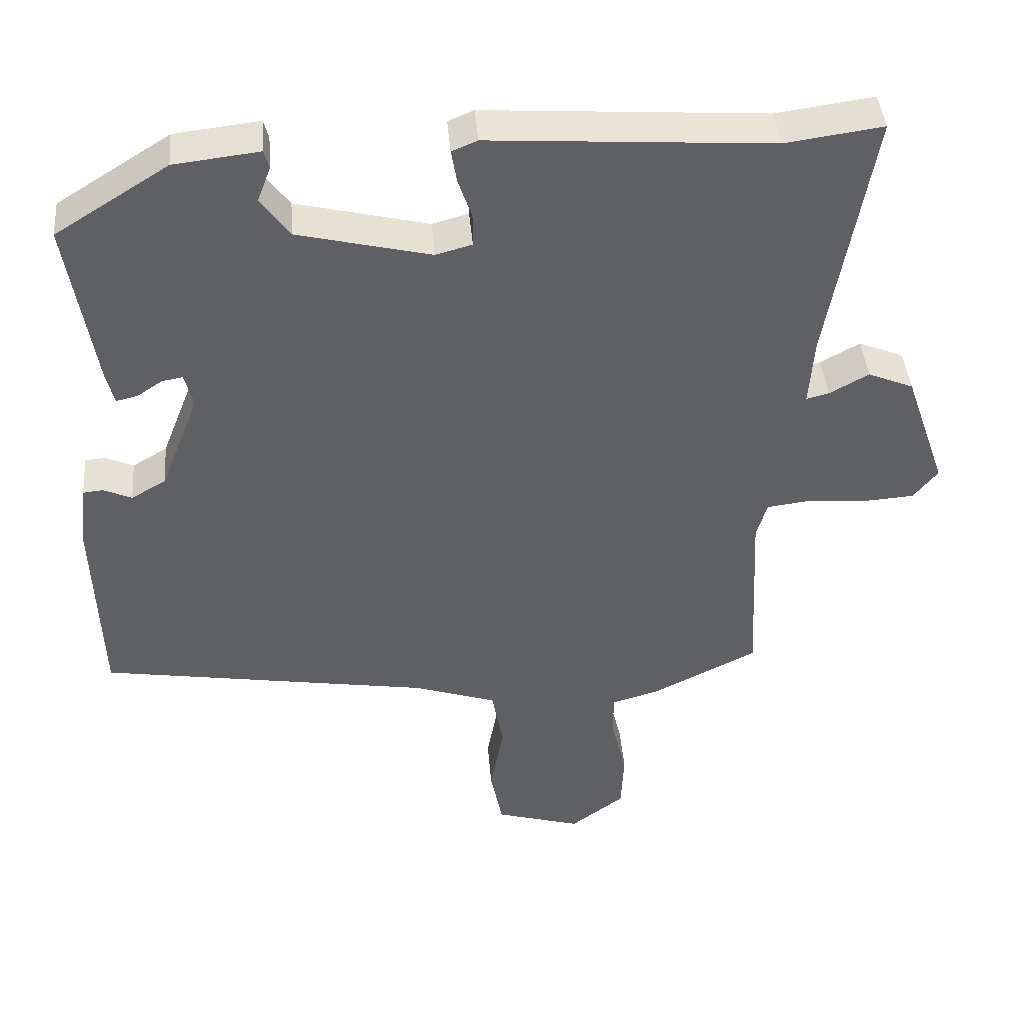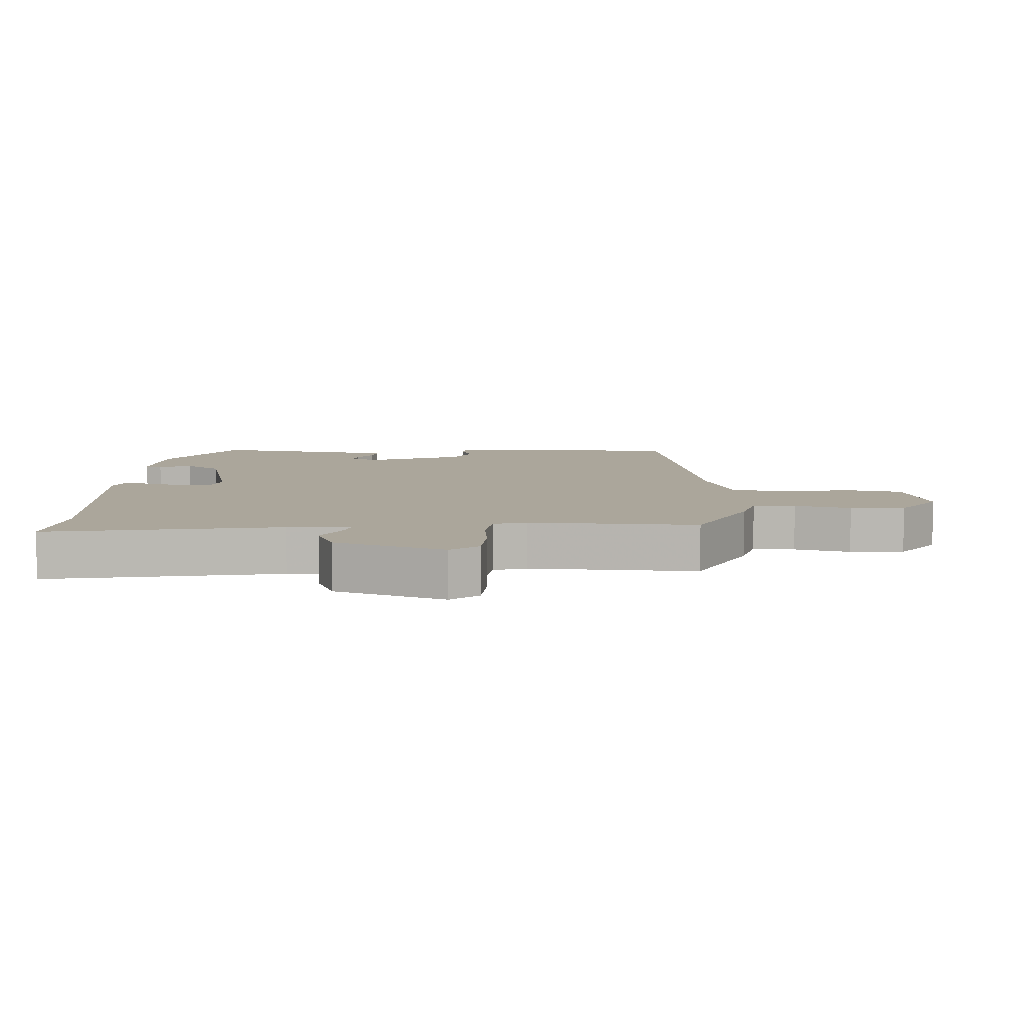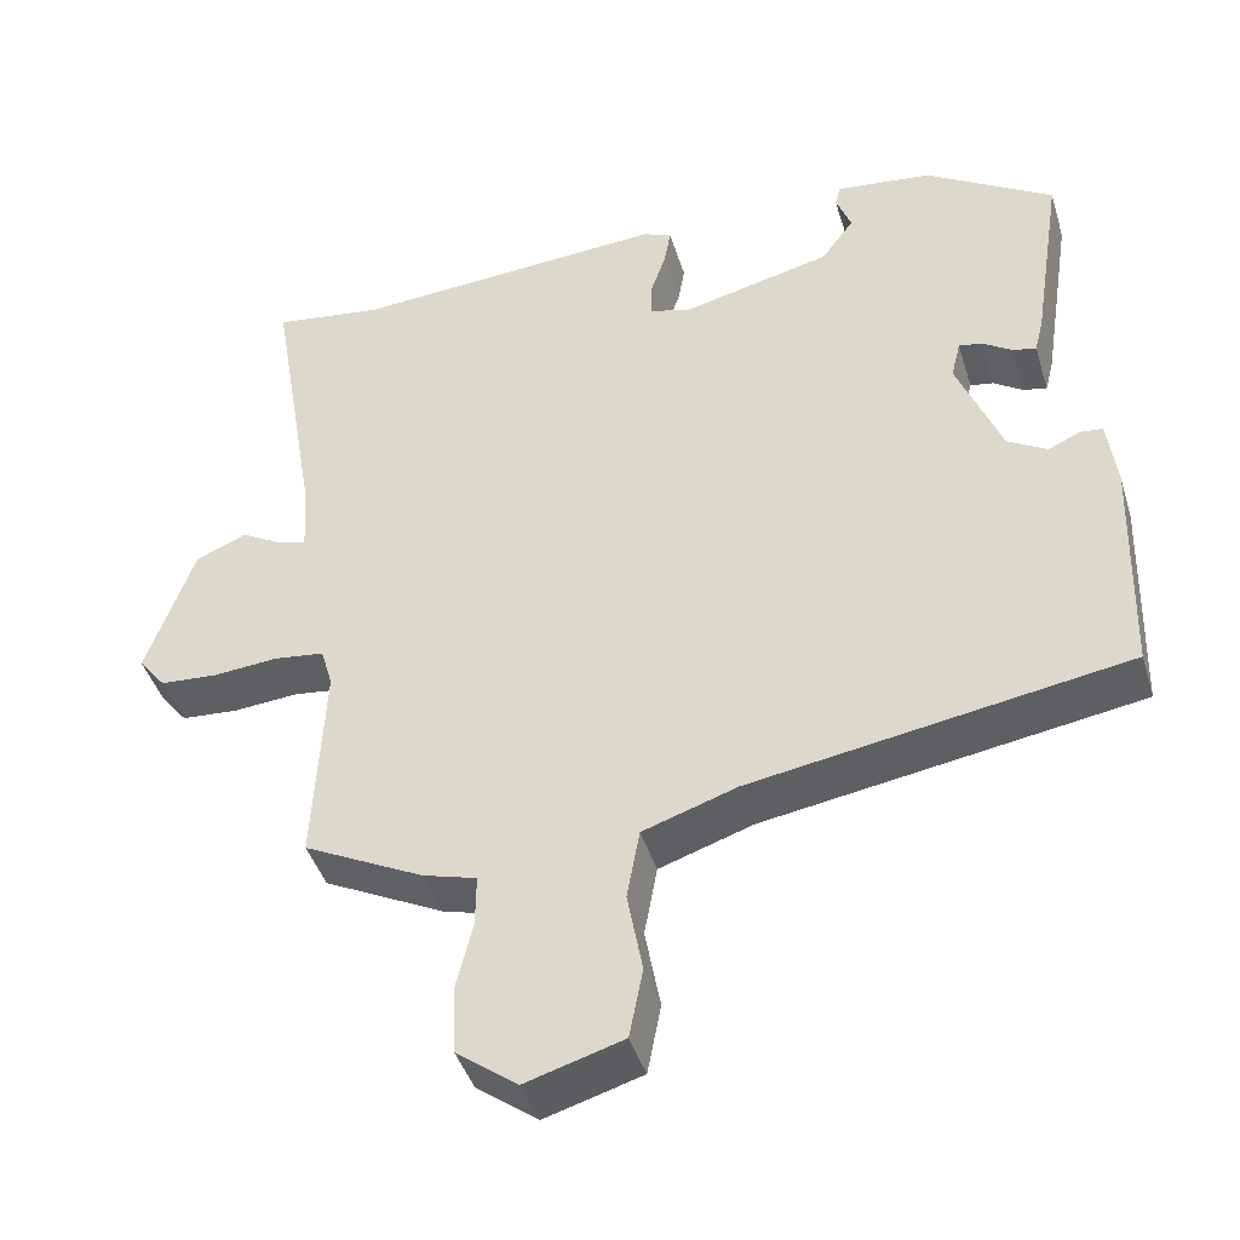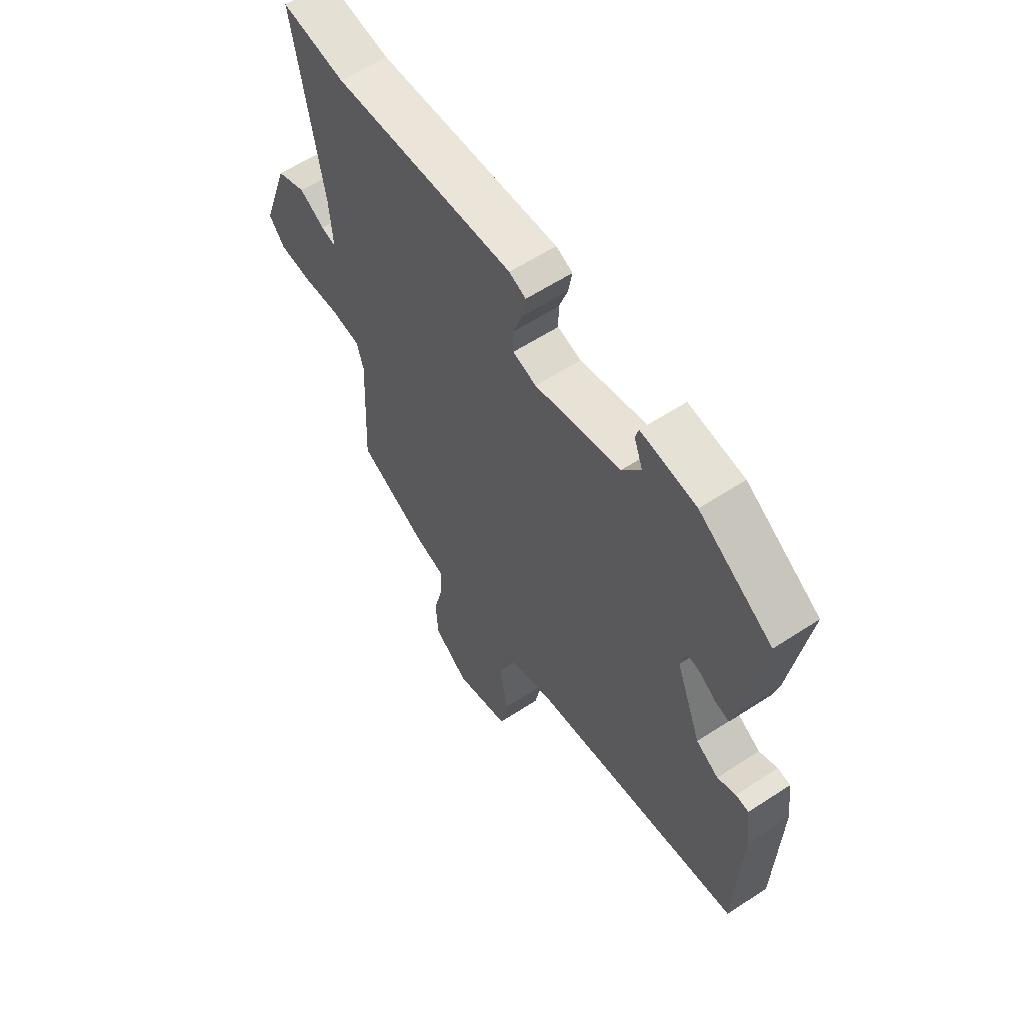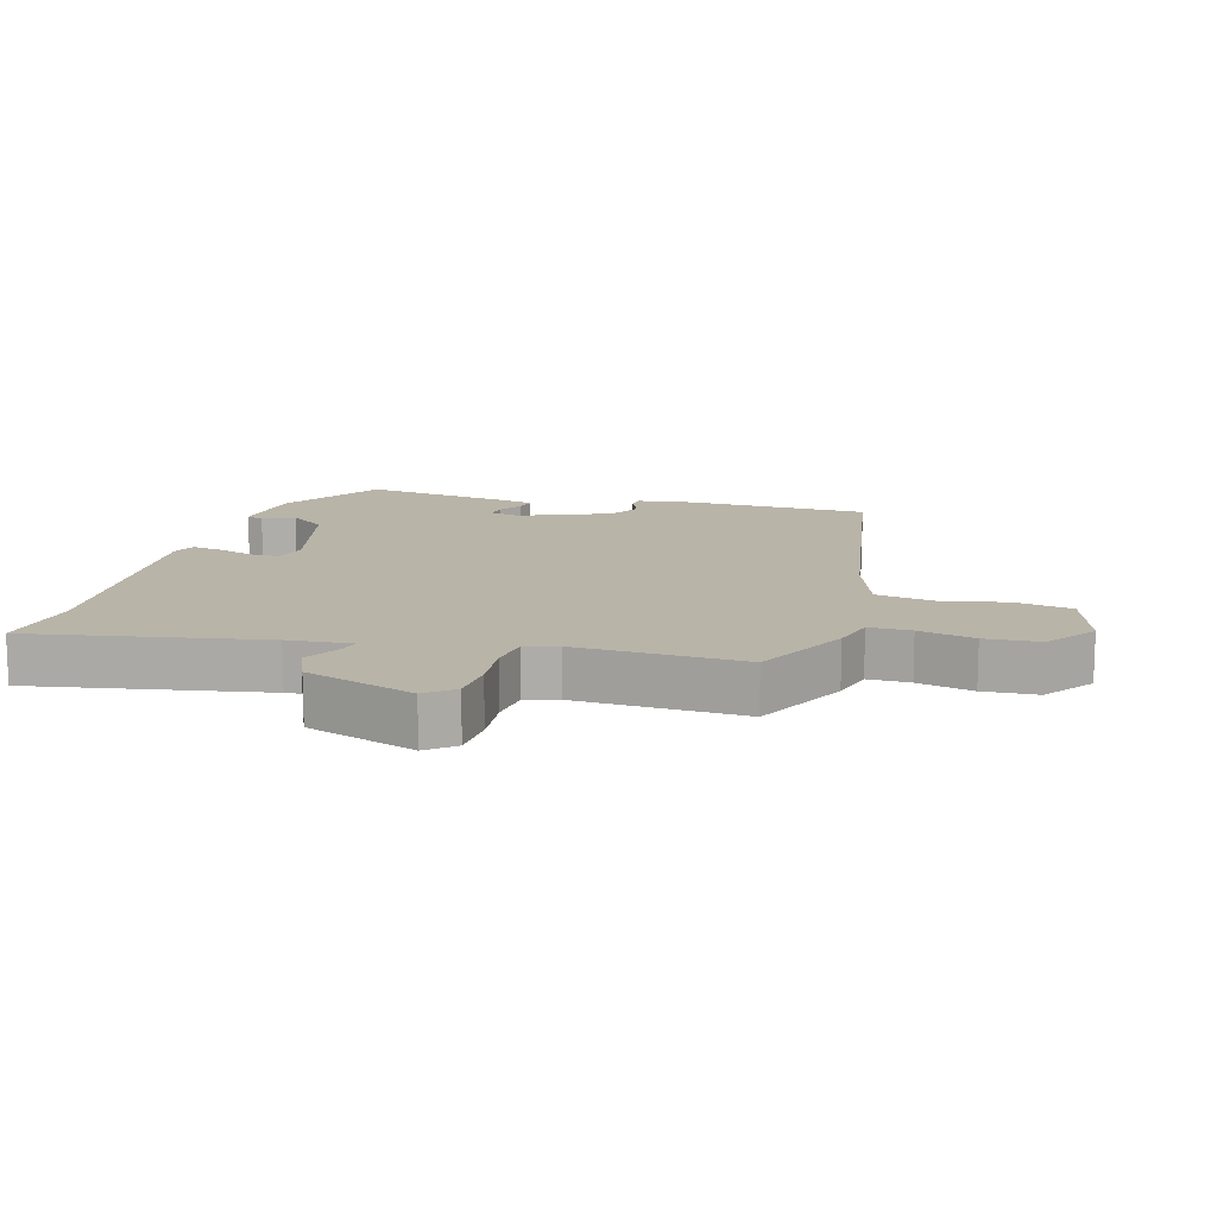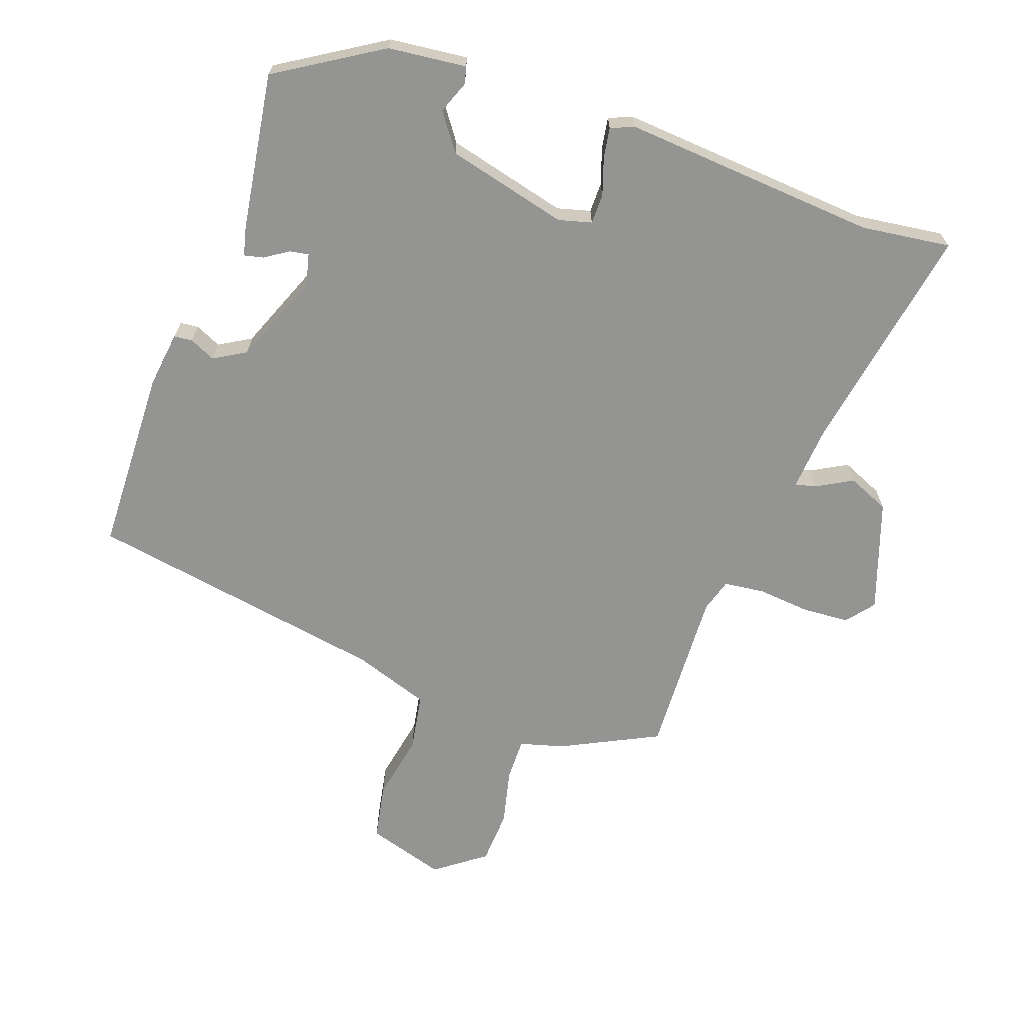
<metadata>
{"format":"obj","ext":"obj","renderer":"f3d","projection":"perspective","resolution":1024,"background":"white","views":[{"elev":42.7,"azim":-4.8,"up":"+Z"},{"elev":8.0,"azim":92.4,"up":"+Y"},{"elev":-43.2,"azim":-163.3,"up":"+Z"},{"elev":59.7,"azim":-123.9,"up":"+Z"},{"elev":13.2,"azim":105.3,"up":"+Y"},{"elev":-67.0,"azim":-19.9,"up":"+Y"}]}
</metadata>
<code>
v 0.458 0.07 0.494
v 0.595 0.07 0.513
v 0.534 0.07 0.155
v 0.527 0.07 0.057
v 0.559 0.07 0.065
v 0.614 0.07 0.096
v 0.678 0.07 0.069
v 0.737 0.07 -0.1
v 0.703 0.07 -0.143
v 0.631 0.07 -0.148
v 0.55 0.07 -0.141
v 0.487 0.07 -0.149
v 0.472 0.07 -0.2
v 0.485 0.07 -0.459
v 0.336 0.07 -0.534
v 0.269 0.07 -0.553
v 0.27 0.07 -0.618
v 0.291 0.07 -0.704
v 0.287 0.07 -0.788
v 0.211 0.07 -0.845
v 0.09 0.07 -0.809
v 0.073 0.07 -0.722
v 0.092 0.07 -0.619
v 0.076 0.07 -0.531
v -0.041 0.07 -0.492
v -0.508 0.07 -0.416
v -0.517 0.07 -0.132
v -0.506 0.07 -0.045
v -0.478 0.07 -0.042
v -0.438 0.07 -0.06
v -0.389 0.07 -0.031
v -0.334 0.07 0.109
v -0.346 0.07 0.157
v -0.375 0.07 0.152
v -0.411 0.07 0.128
v -0.441 0.07 0.121
v -0.452 0.07 0.165
v -0.49 0.07 0.406
v -0.331 0.07 0.506
v -0.211 0.07 0.52
v -0.204 0.07 0.494
v -0.223 0.07 0.444
v -0.182 0.07 0.388
v 0.004 0.07 0.343
v 0.055 0.07 0.357
v 0.055 0.07 0.403
v 0.036 0.07 0.459
v 0.028 0.07 0.506
v 0.064 0.07 0.521
v 0.458 0 0.494
v 0.595 0 0.513
v 0.534 0 0.155
v 0.527 0 0.057
v 0.559 0 0.065
v 0.614 0 0.096
v 0.678 0 0.069
v 0.737 0 -0.1
v 0.703 0 -0.143
v 0.631 0 -0.148
v 0.55 0 -0.141
v 0.487 0 -0.149
v 0.472 0 -0.2
v 0.485 0 -0.459
v 0.336 0 -0.534
v 0.269 0 -0.553
v 0.27 0 -0.618
v 0.291 0 -0.704
v 0.287 0 -0.788
v 0.211 0 -0.845
v 0.09 0 -0.809
v 0.073 0 -0.722
v 0.092 0 -0.619
v 0.076 0 -0.531
v -0.041 0 -0.492
v -0.508 0 -0.416
v -0.517 0 -0.132
v -0.506 0 -0.045
v -0.478 0 -0.042
v -0.438 0 -0.06
v -0.389 0 -0.031
v -0.334 0 0.109
v -0.346 0 0.157
v -0.375 0 0.152
v -0.411 0 0.128
v -0.441 0 0.121
v -0.452 0 0.165
v -0.49 0 0.406
v -0.331 0 0.506
v -0.211 0 0.52
v -0.204 0 0.494
v -0.223 0 0.444
v -0.182 0 0.388
v 0.004 0 0.343
v 0.055 0 0.357
v 0.055 0 0.403
v 0.036 0 0.459
v 0.028 0 0.506
v 0.064 0 0.521
f 48 49 1
f 47 48 1
f 46 47 1
f 1 2 3
f 46 1 3
f 45 46 3
f 44 45 3 4
f 43 44 4
f 40 41 42
f 39 40 42
f 38 39 42
f 37 38 42
f 36 37 42
f 35 36 42
f 34 35 42
f 33 34 42 43
f 32 33 43 4
f 28 29 30
f 27 28 30
f 26 27 30
f 25 26 30
f 24 25 30 31
f 21 22 23
f 20 21 23
f 19 20 23
f 18 19 23
f 17 18 23
f 16 17 23 24
f 24 31 32
f 16 24 32
f 15 16 32
f 14 15 32
f 13 14 32
f 9 10 11
f 8 9 11
f 7 8 11
f 6 7 11
f 5 6 11
f 4 5 11 12
f 4 12 13 32
f 50 98 97
f 50 97 96
f 50 96 95
f 52 51 50
f 52 50 95
f 52 95 94
f 53 52 94 93
f 53 93 92
f 91 90 89
f 91 89 88
f 91 88 87
f 91 87 86
f 91 86 85
f 91 85 84
f 91 84 83
f 92 91 83 82
f 53 92 82 81
f 79 78 77
f 79 77 76
f 79 76 75
f 79 75 74
f 80 79 74 73
f 72 71 70
f 72 70 69
f 72 69 68
f 72 68 67
f 72 67 66
f 73 72 66 65
f 81 80 73
f 81 73 65
f 81 65 64
f 81 64 63
f 81 63 62
f 60 59 58
f 60 58 57
f 60 57 56
f 60 56 55
f 60 55 54
f 61 60 54 53
f 81 62 61 53
f 1 50 51 2
f 2 51 52 3
f 3 52 53 4
f 4 53 54 5
f 5 54 55 6
f 6 55 56 7
f 7 56 57 8
f 8 57 58 9
f 9 58 59 10
f 10 59 60 11
f 11 60 61 12
f 12 61 62 13
f 13 62 63 14
f 14 63 64 15
f 15 64 65 16
f 16 65 66 17
f 17 66 67 18
f 18 67 68 19
f 19 68 69 20
f 20 69 70 21
f 21 70 71 22
f 22 71 72 23
f 23 72 73 24
f 24 73 74 25
f 25 74 75 26
f 26 75 76 27
f 27 76 77 28
f 28 77 78 29
f 29 78 79 30
f 30 79 80 31
f 31 80 81 32
f 32 81 82 33
f 33 82 83 34
f 34 83 84 35
f 35 84 85 36
f 36 85 86 37
f 37 86 87 38
f 38 87 88 39
f 39 88 89 40
f 40 89 90 41
f 41 90 91 42
f 42 91 92 43
f 43 92 93 44
f 44 93 94 45
f 45 94 95 46
f 46 95 96 47
f 47 96 97 48
f 48 97 98 49
f 49 98 50 1

</code>
